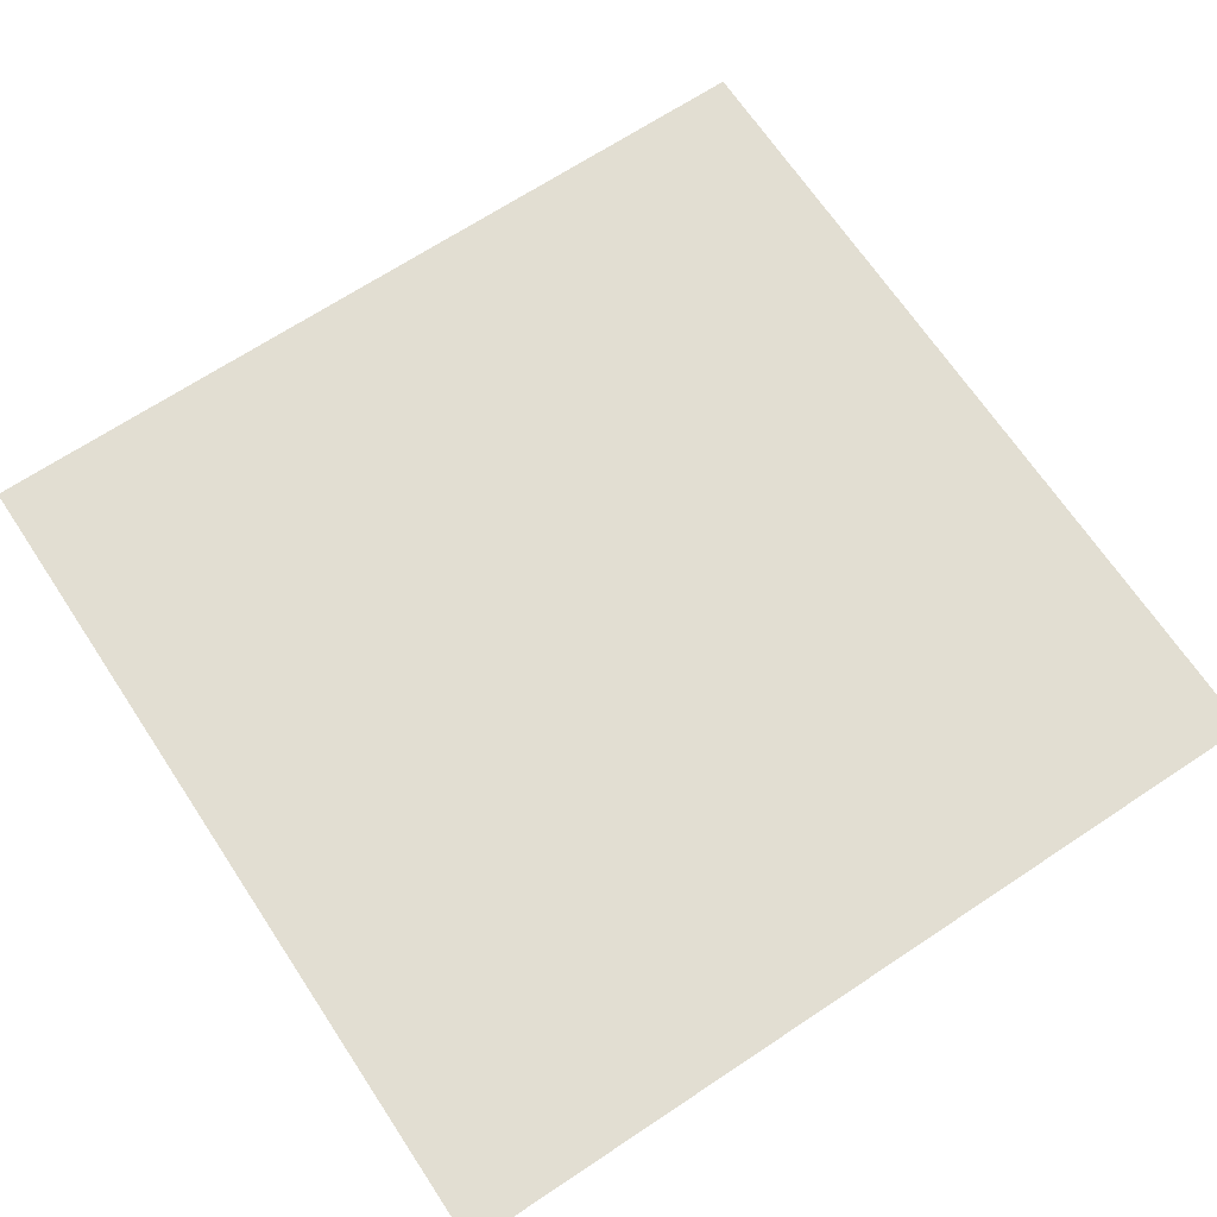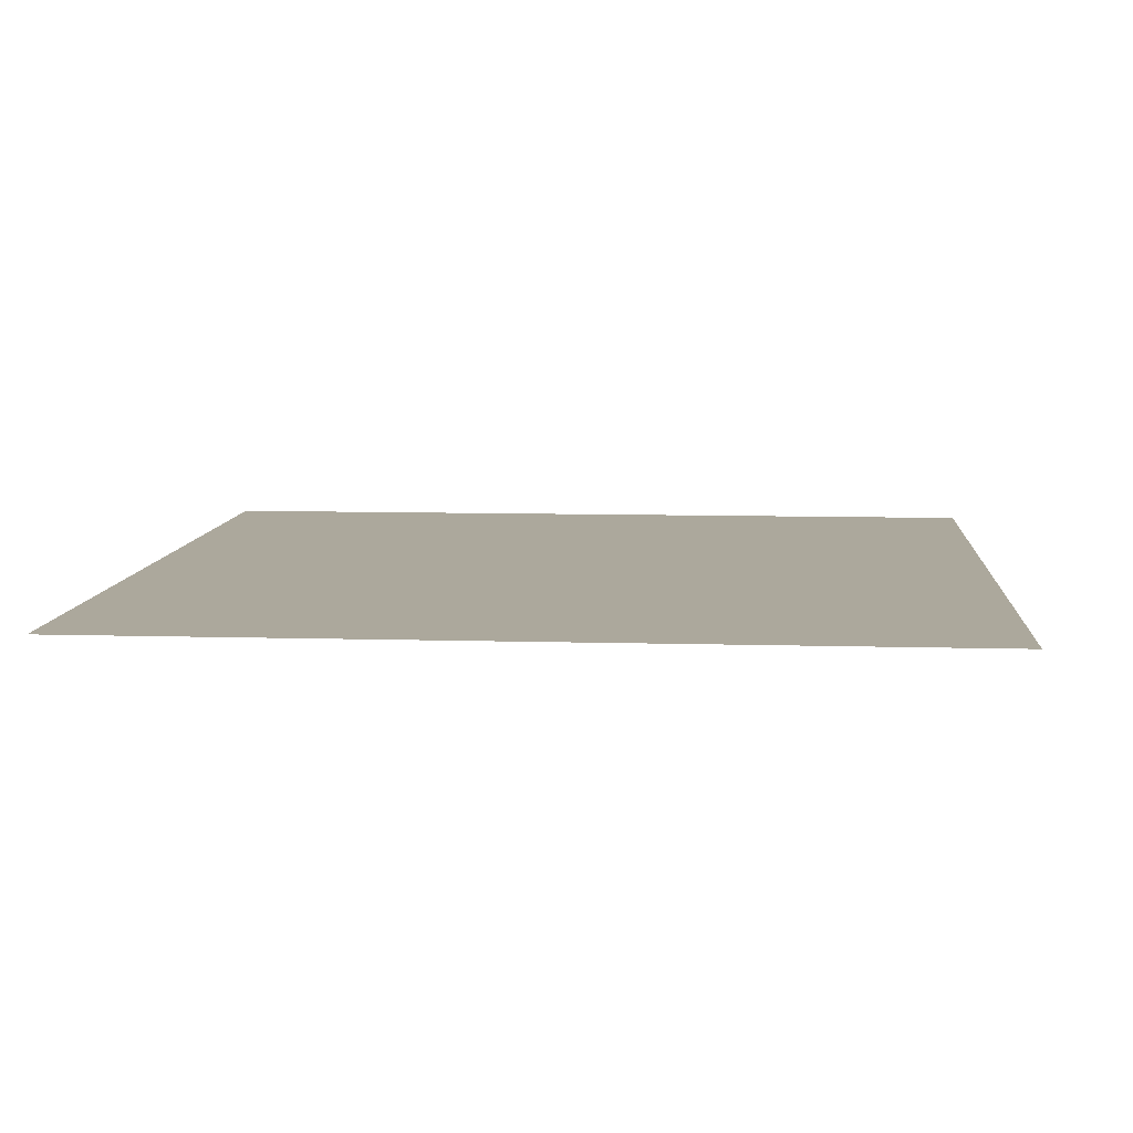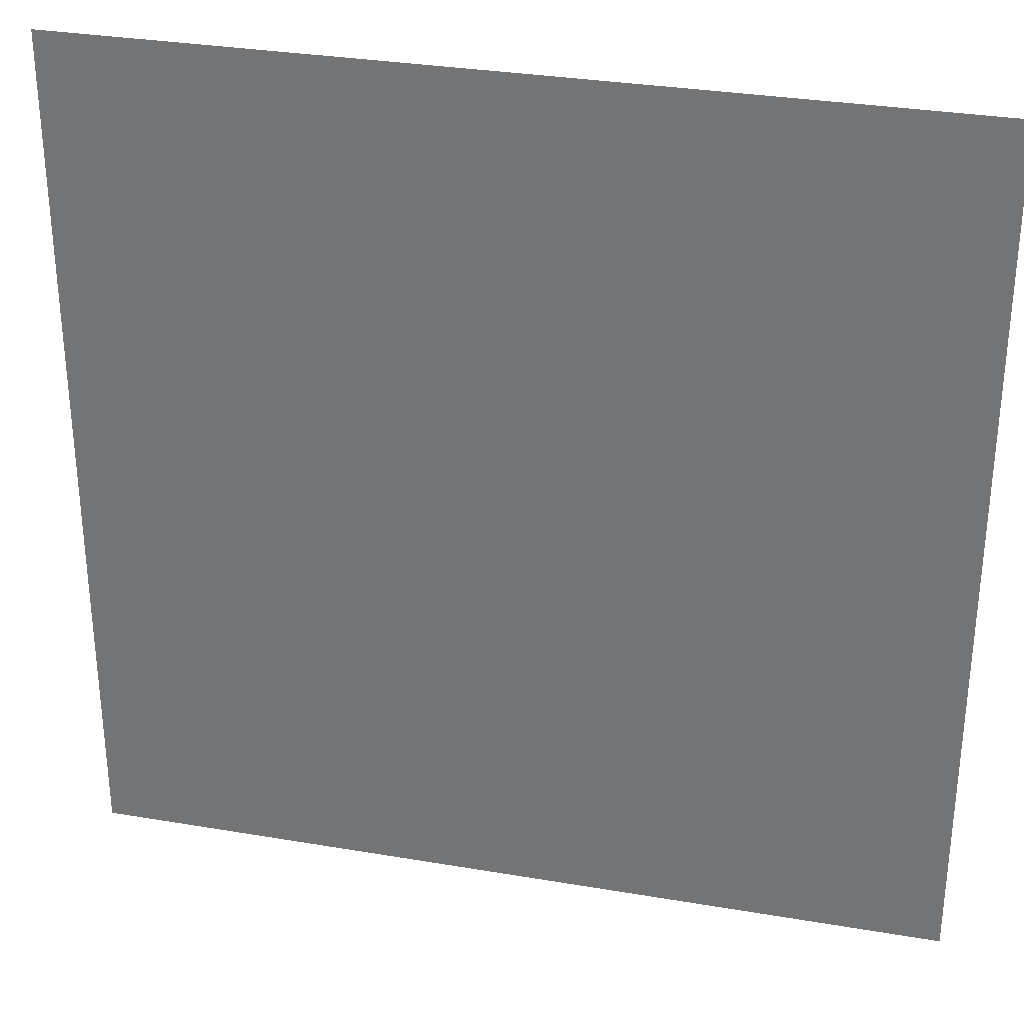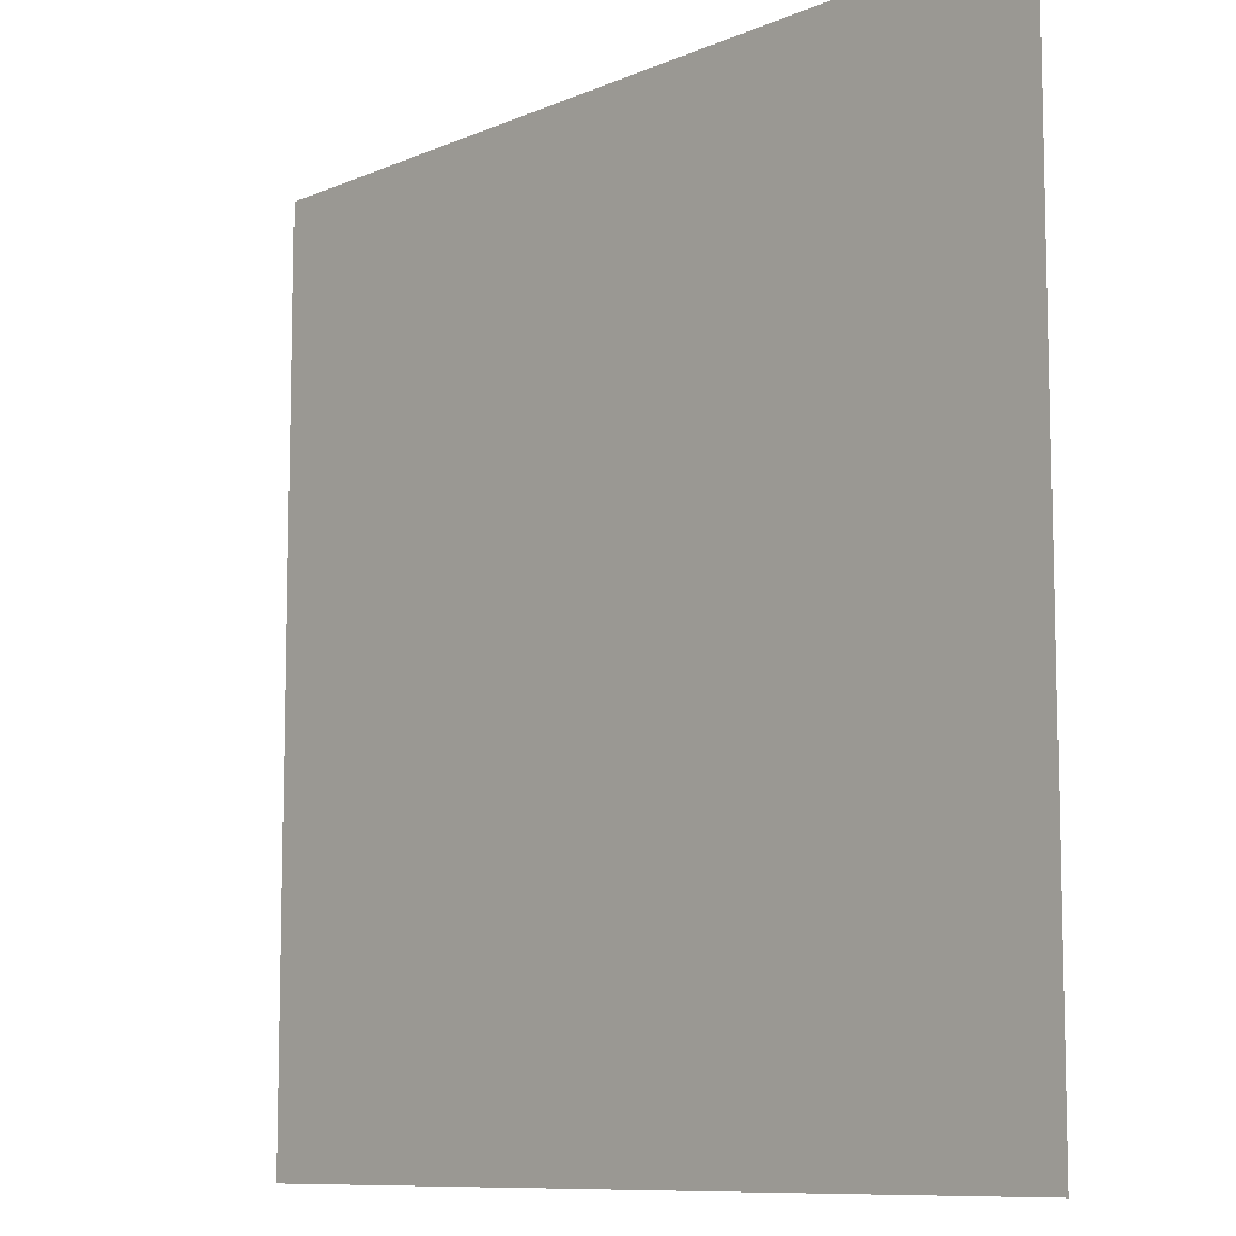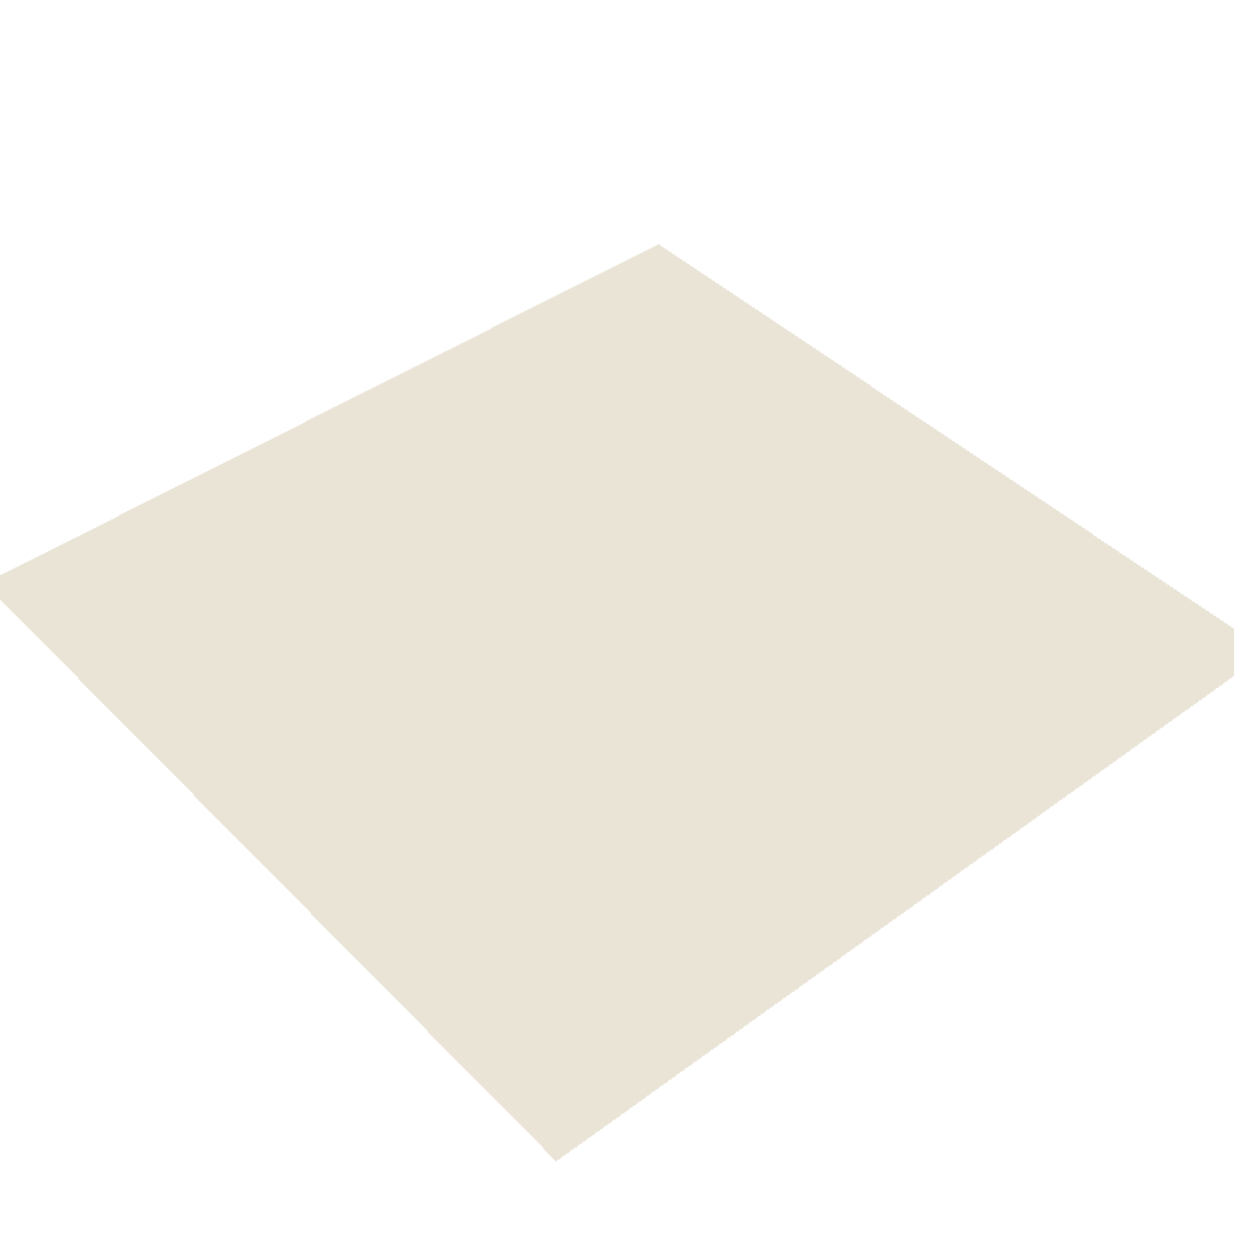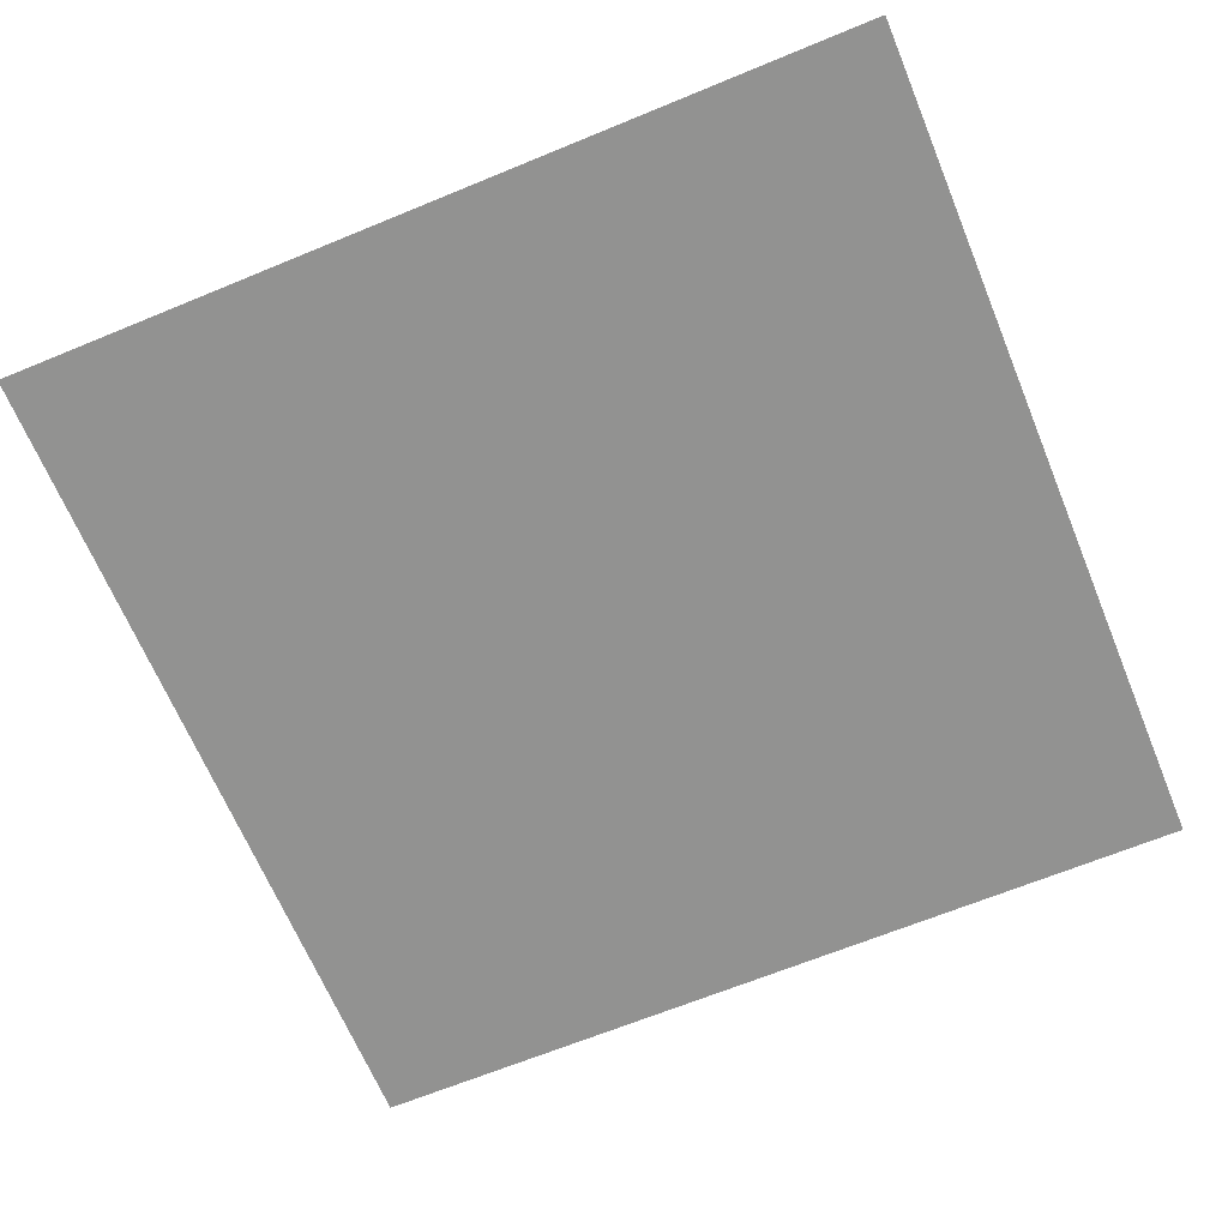
<metadata>
{"format":"obj","ext":"obj","renderer":"f3d","projection":"perspective","resolution":1024,"background":"white","views":[{"elev":68.0,"azim":56.4,"up":"+Y"},{"elev":8.5,"azim":4.6,"up":"+Y"},{"elev":31.4,"azim":13.6,"up":"+Z"},{"elev":-9.6,"azim":-132.1,"up":"+Z"},{"elev":43.6,"azim":139.4,"up":"+Y"},{"elev":-66.2,"azim":-67.5,"up":"+Y"}]}
</metadata>
<code>
o Plane_Plane.003
v -3 0 3
v 3 0 3
v -3 0 -3
v 3 0 -3
v -3 0 -1
v -3 0 1
v 3 0 1
v 3 0 -1
v -1 0 3
v 1 0 3
v 1 0 -3
v -1 0 -3
v 1 0 1
v -1 0 1
v 1 0 -1
v -1 0 -1
f 15 8 4 11
f 10 2 7 13
f 13 7 8 15
f 6 14 16 5
f 14 13 15 16
f 1 9 14 6
f 9 10 13 14
f 5 16 12 3
f 16 15 11 12

</code>
